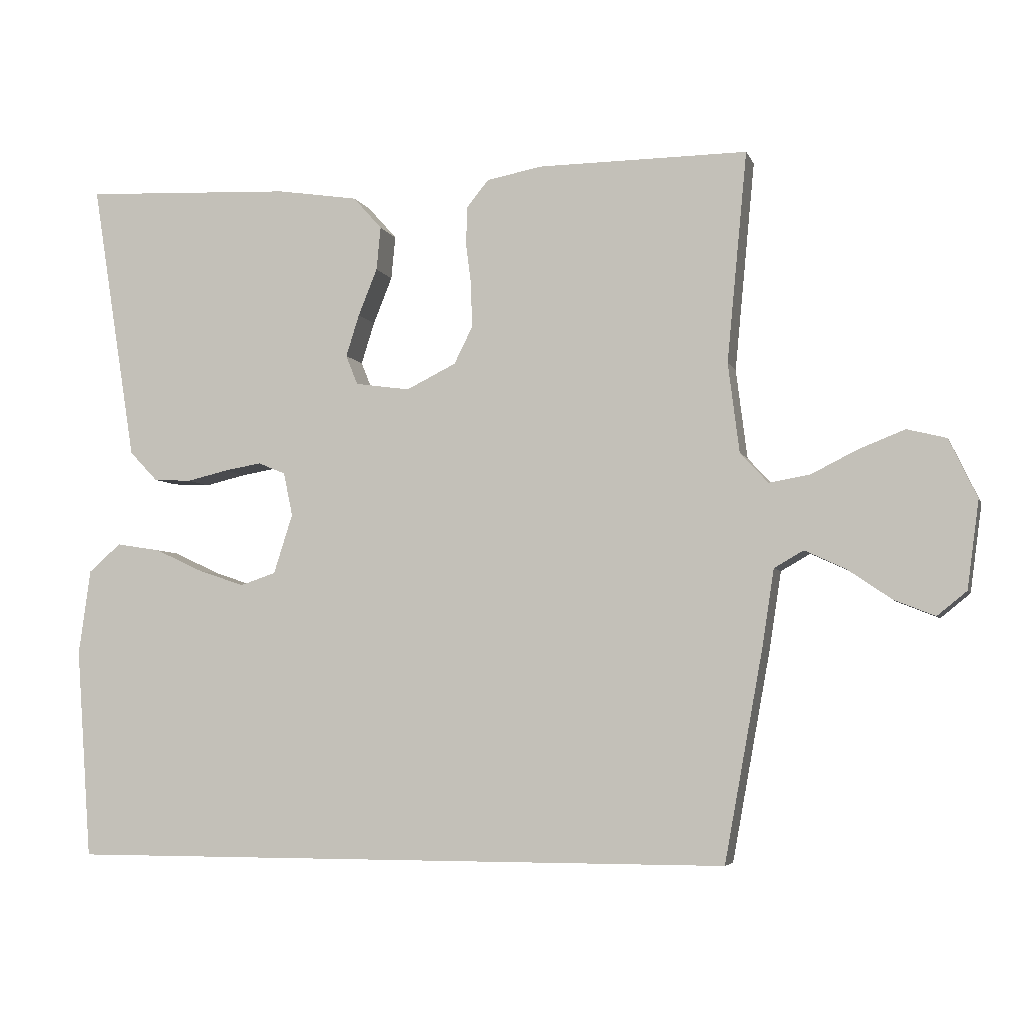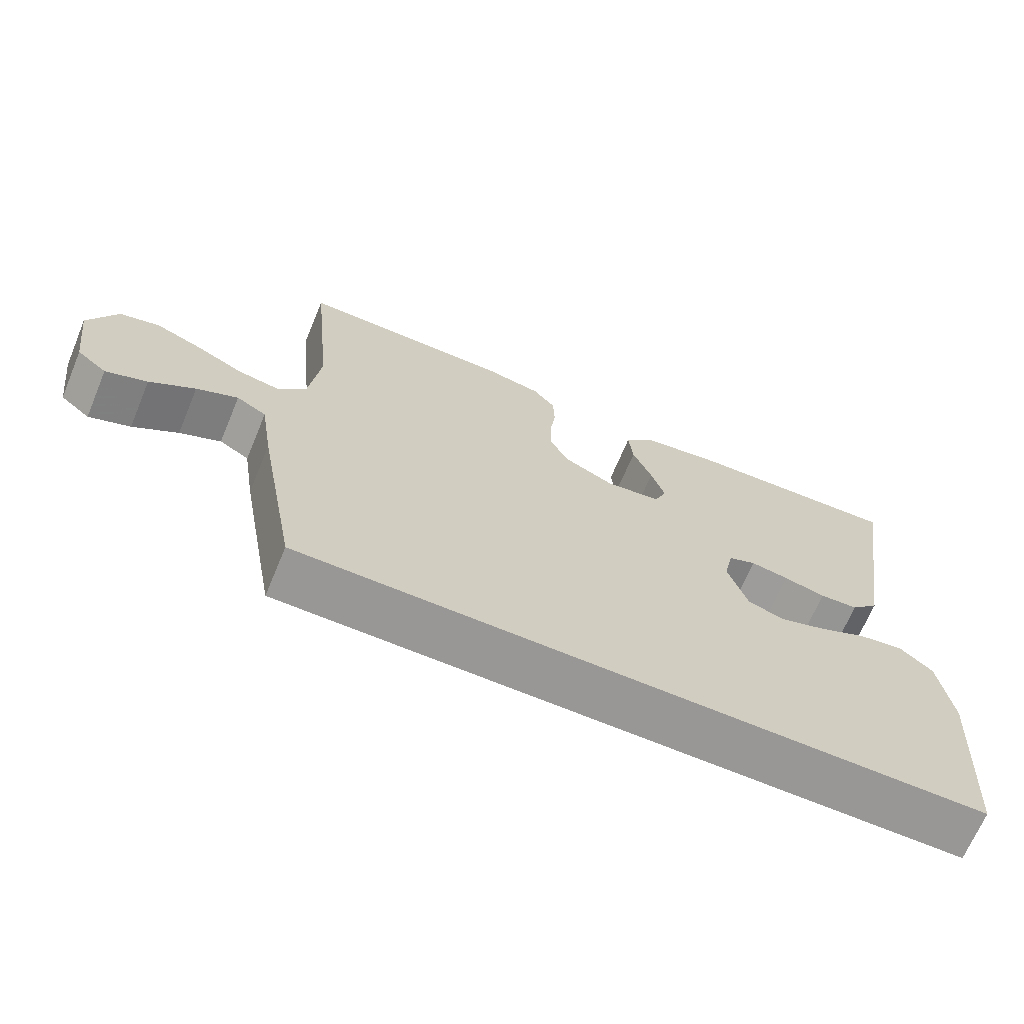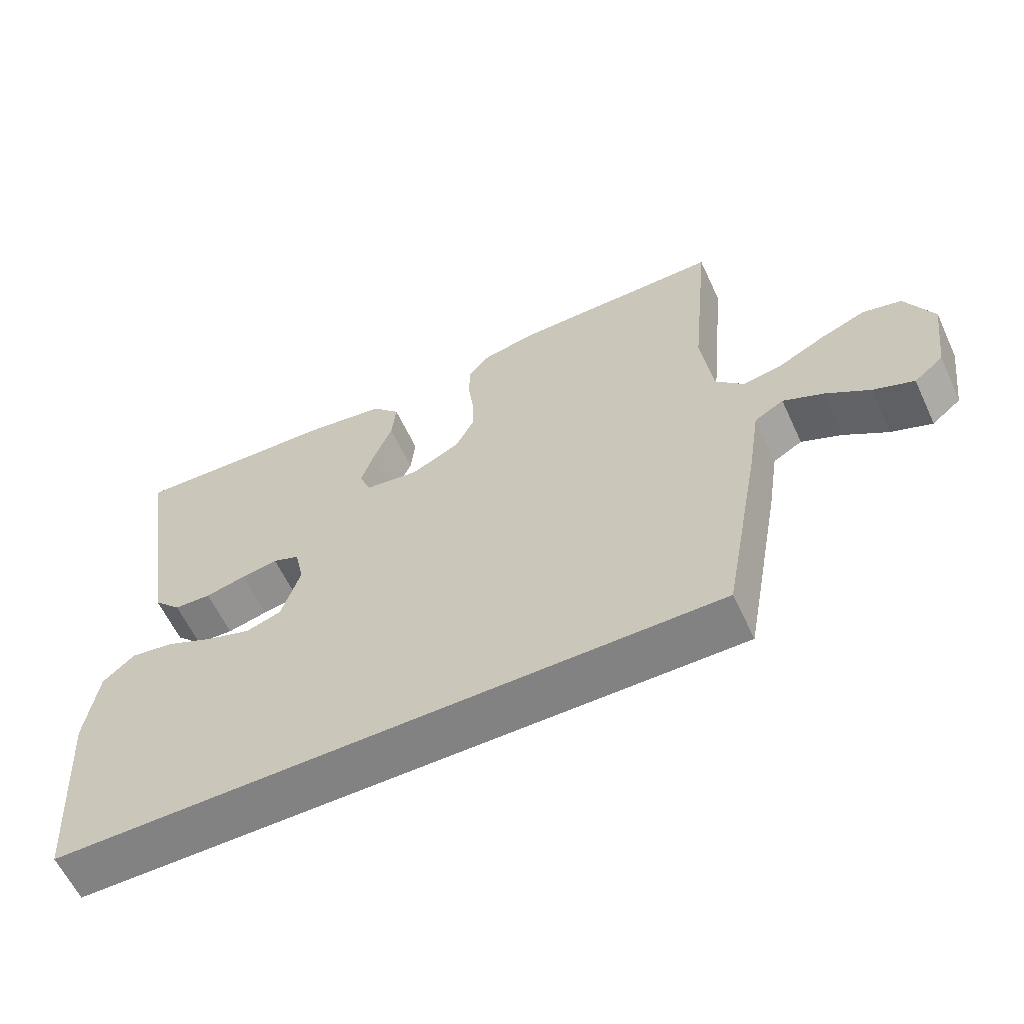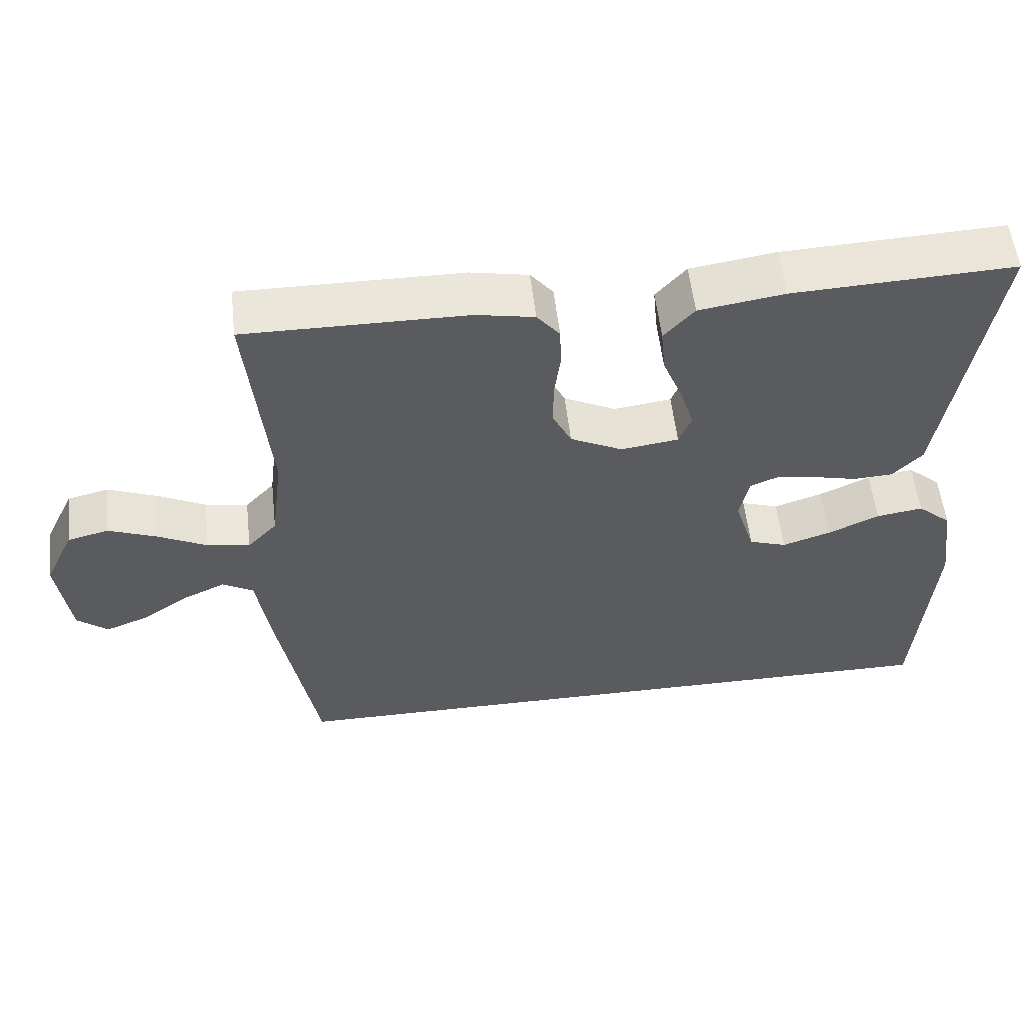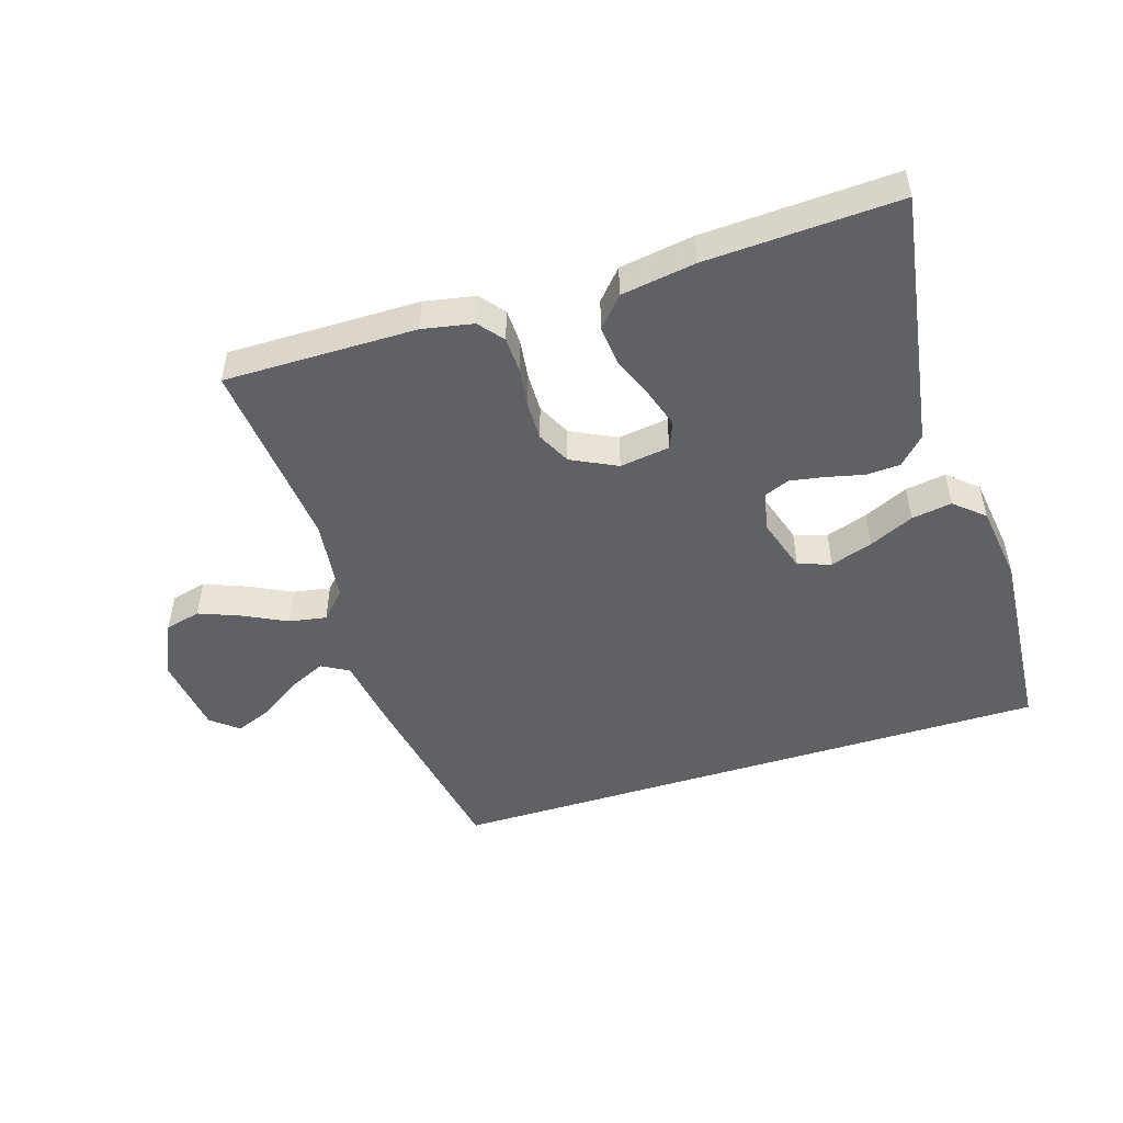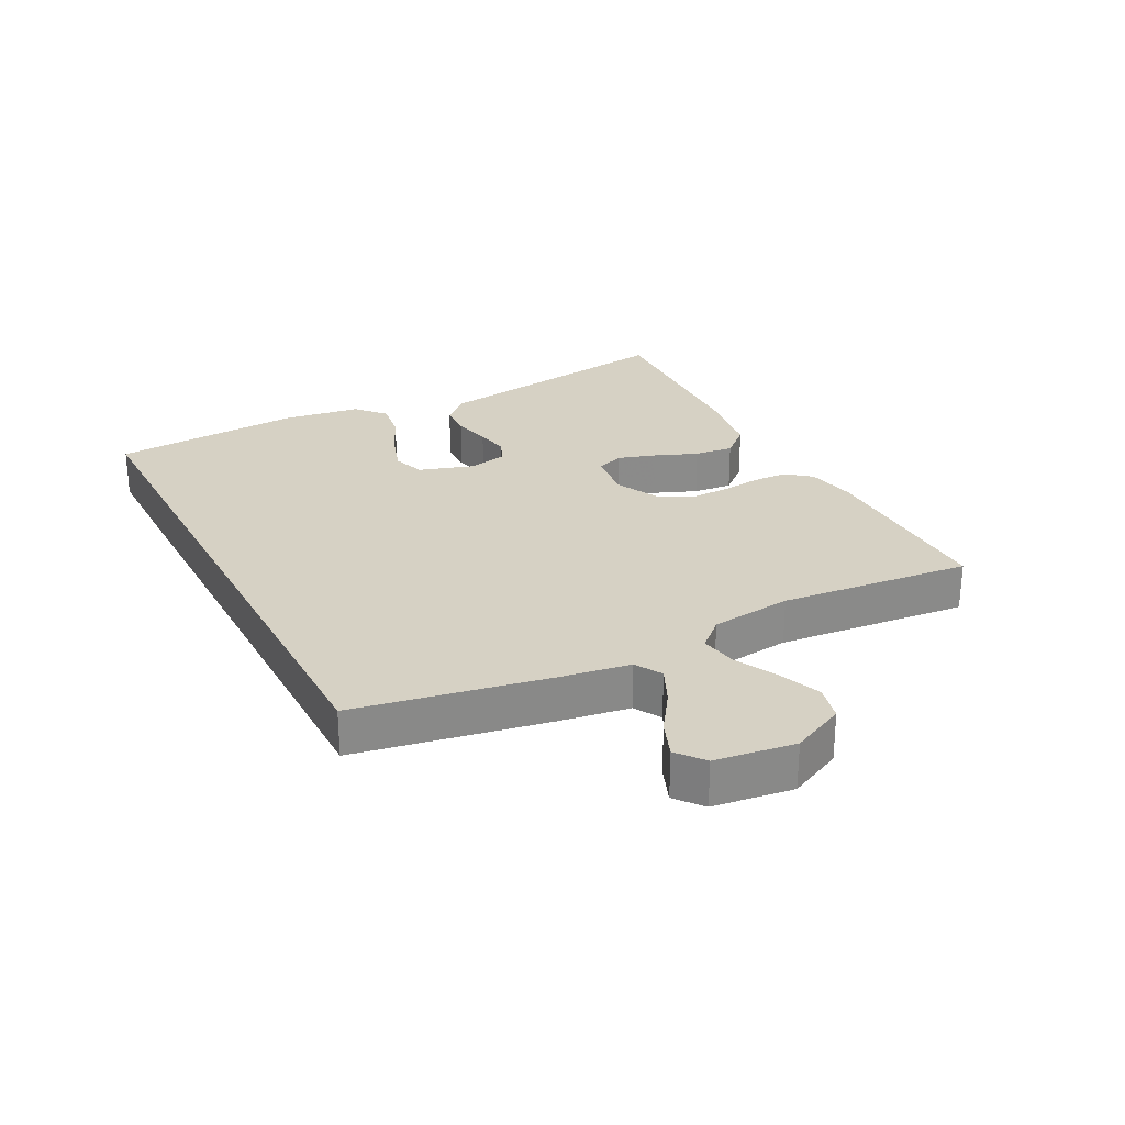
<metadata>
{"format":"obj","ext":"obj","renderer":"f3d","projection":"perspective","resolution":1024,"background":"white","views":[{"elev":-5.1,"azim":-165.0,"up":"+Z"},{"elev":-68.3,"azim":-22.7,"up":"+Z"},{"elev":-60.8,"azim":-155.0,"up":"+Z"},{"elev":55.7,"azim":-6.4,"up":"+Z"},{"elev":-49.3,"azim":17.5,"up":"+Y"},{"elev":26.7,"azim":-117.5,"up":"+Y"}]}
</metadata>
<code>
v 0.495 0.07 -0.5
v -0.461 0.07 -0.5
v -0.516 0.07 -0.2
v -0.533 0.07 -0.09
v -0.575 0.07 -0.066
v -0.633 0.07 -0.093
v -0.696 0.07 -0.136
v -0.754 0.07 -0.159
v -0.796 0.07 -0.125
v -0.813 0.07 0
v -0.773 0.07 0.084
v -0.717 0.07 0.098
v -0.651 0.07 0.072
v -0.585 0.07 0.039
v -0.527 0.07 0.029
v -0.487 0.07 0.072
v -0.471 0.07 0.2
v -0.5 0.07 0.5
v -0.2 0.07 0.498
v -0.121 0.07 0.483
v -0.09 0.07 0.445
v -0.088 0.07 0.39
v -0.096 0.07 0.328
v -0.097 0.07 0.267
v -0.071 0.07 0.215
v 0 0.07 0.18
v 0.078 0.07 0.191
v 0.095 0.07 0.233
v 0.076 0.07 0.293
v 0.049 0.07 0.36
v 0.043 0.07 0.422
v 0.084 0.07 0.468
v 0.2 0.07 0.486
v 0.5 0.07 0.5
v 0.452 0.07 0.2
v 0.436 0.07 0.1
v 0.396 0.07 0.058
v 0.342 0.07 0.055
v 0.283 0.07 0.069
v 0.23 0.07 0.078
v 0.191 0.07 0.062
v 0.178 0.07 0
v 0.205 0.07 -0.085
v 0.256 0.07 -0.102
v 0.322 0.07 -0.08
v 0.391 0.07 -0.048
v 0.454 0.07 -0.038
v 0.5 0.07 -0.078
v 0.517 0.07 -0.2
v 0.495 0 -0.5
v -0.461 0 -0.5
v -0.516 0 -0.2
v -0.533 0 -0.09
v -0.575 0 -0.066
v -0.633 0 -0.093
v -0.696 0 -0.136
v -0.754 0 -0.159
v -0.796 0 -0.125
v -0.813 0 0
v -0.773 0 0.084
v -0.717 0 0.098
v -0.651 0 0.072
v -0.585 0 0.039
v -0.527 0 0.029
v -0.487 0 0.072
v -0.471 0 0.2
v -0.5 0 0.5
v -0.2 0 0.498
v -0.121 0 0.483
v -0.09 0 0.445
v -0.088 0 0.39
v -0.096 0 0.328
v -0.097 0 0.267
v -0.071 0 0.215
v 0 0 0.18
v 0.078 0 0.191
v 0.095 0 0.233
v 0.076 0 0.293
v 0.049 0 0.36
v 0.043 0 0.422
v 0.084 0 0.468
v 0.2 0 0.486
v 0.5 0 0.5
v 0.452 0 0.2
v 0.436 0 0.1
v 0.396 0 0.058
v 0.342 0 0.055
v 0.283 0 0.069
v 0.23 0 0.078
v 0.191 0 0.062
v 0.178 0 0
v 0.205 0 -0.085
v 0.256 0 -0.102
v 0.322 0 -0.08
v 0.391 0 -0.048
v 0.454 0 -0.038
v 0.5 0 -0.078
v 0.517 0 -0.2
f 49 1 2
f 48 49 2
f 47 48 2
f 46 47 2
f 45 46 2
f 44 45 2
f 2 3 4
f 44 2 4
f 43 44 4
f 42 43 4 5
f 41 42 5
f 40 41 5
f 37 38 39
f 36 37 39
f 35 36 39
f 35 39 40
f 34 35 40
f 33 34 40
f 32 33 40
f 31 32 40
f 30 31 40
f 29 30 40
f 28 29 40
f 27 28 40
f 26 27 40 5
f 21 22 23
f 20 21 23
f 19 20 23
f 18 19 23
f 17 18 23
f 16 17 23 24
f 15 16 24 25
f 12 13 14
f 11 12 14
f 10 11 14
f 9 10 14
f 8 9 14
f 7 8 14
f 6 7 14
f 5 6 14 15
f 5 15 25 26
f 51 50 98
f 51 98 97
f 51 97 96
f 51 96 95
f 51 95 94
f 51 94 93
f 53 52 51
f 53 51 93
f 53 93 92
f 54 53 92 91
f 54 91 90
f 54 90 89
f 88 87 86
f 88 86 85
f 88 85 84
f 89 88 84
f 89 84 83
f 89 83 82
f 89 82 81
f 89 81 80
f 89 80 79
f 89 79 78
f 89 78 77
f 89 77 76
f 54 89 76 75
f 72 71 70
f 72 70 69
f 72 69 68
f 72 68 67
f 72 67 66
f 73 72 66 65
f 74 73 65 64
f 63 62 61
f 63 61 60
f 63 60 59
f 63 59 58
f 63 58 57
f 63 57 56
f 63 56 55
f 64 63 55 54
f 75 74 64 54
f 1 50 51 2
f 2 51 52 3
f 3 52 53 4
f 4 53 54 5
f 5 54 55 6
f 6 55 56 7
f 7 56 57 8
f 8 57 58 9
f 9 58 59 10
f 10 59 60 11
f 11 60 61 12
f 12 61 62 13
f 13 62 63 14
f 14 63 64 15
f 15 64 65 16
f 16 65 66 17
f 17 66 67 18
f 18 67 68 19
f 19 68 69 20
f 20 69 70 21
f 21 70 71 22
f 22 71 72 23
f 23 72 73 24
f 24 73 74 25
f 25 74 75 26
f 26 75 76 27
f 27 76 77 28
f 28 77 78 29
f 29 78 79 30
f 30 79 80 31
f 31 80 81 32
f 32 81 82 33
f 33 82 83 34
f 34 83 84 35
f 35 84 85 36
f 36 85 86 37
f 37 86 87 38
f 38 87 88 39
f 39 88 89 40
f 40 89 90 41
f 41 90 91 42
f 42 91 92 43
f 43 92 93 44
f 44 93 94 45
f 45 94 95 46
f 46 95 96 47
f 47 96 97 48
f 48 97 98 49
f 49 98 50 1

</code>
